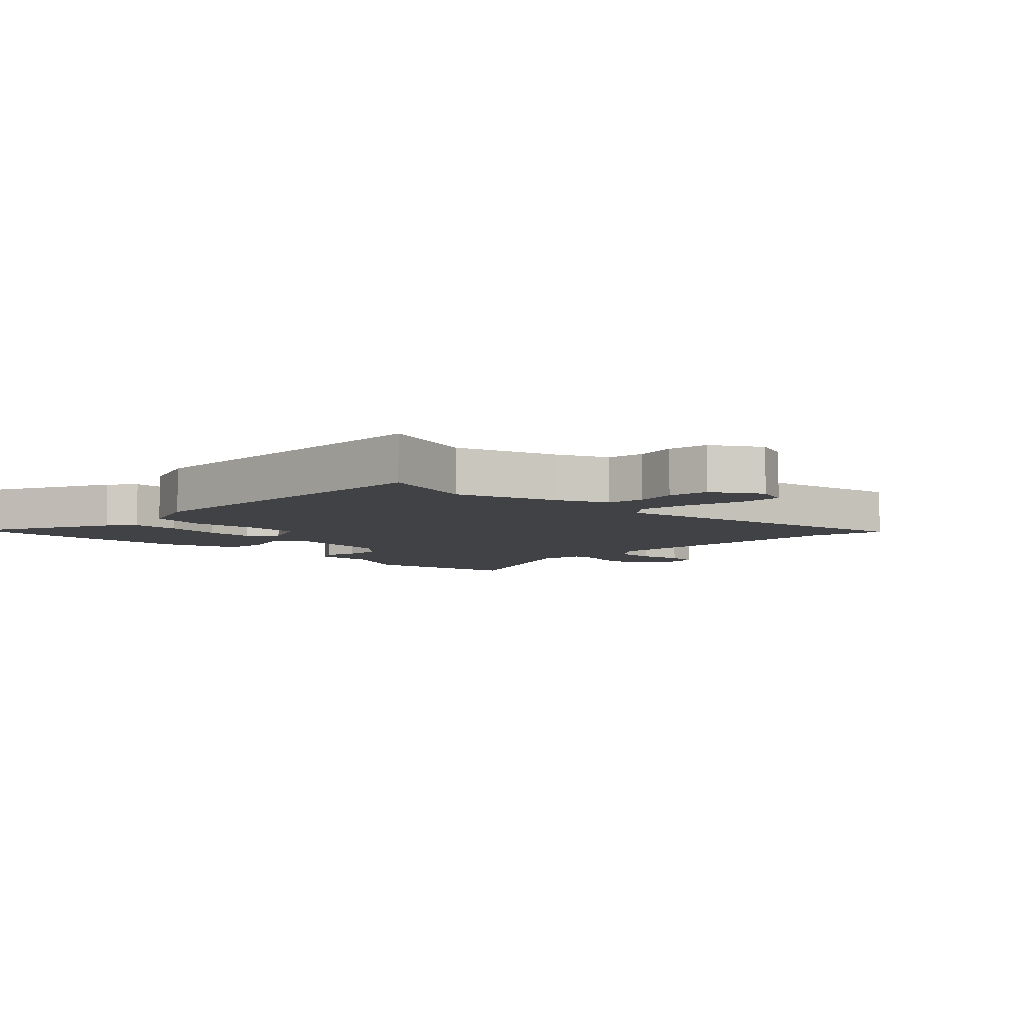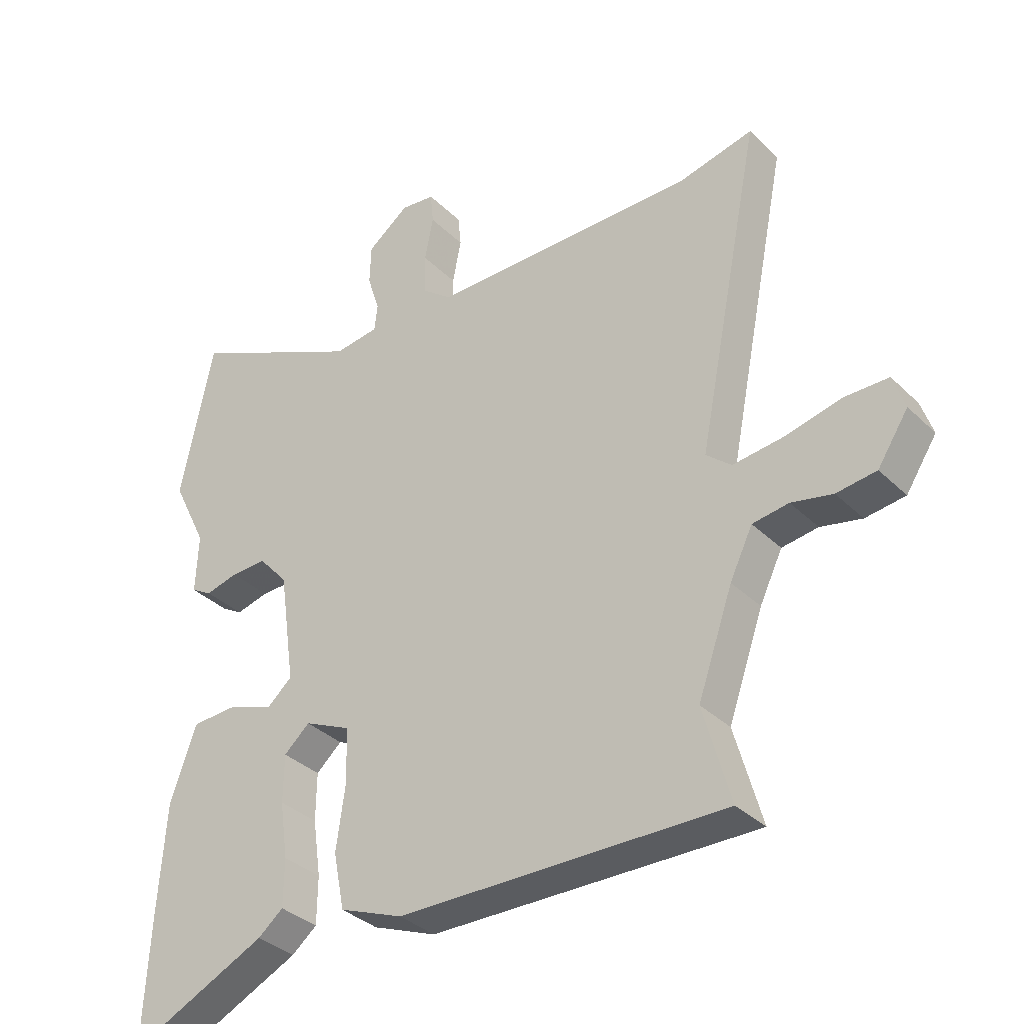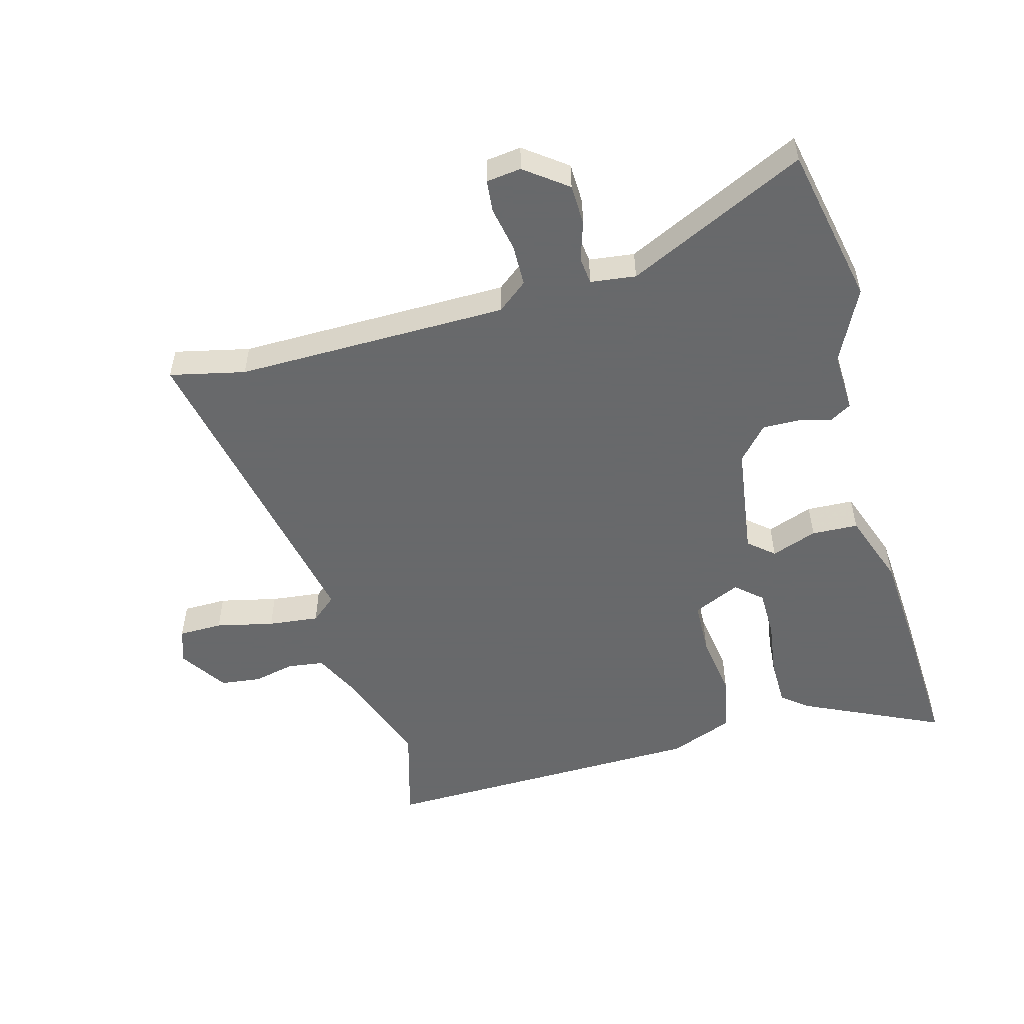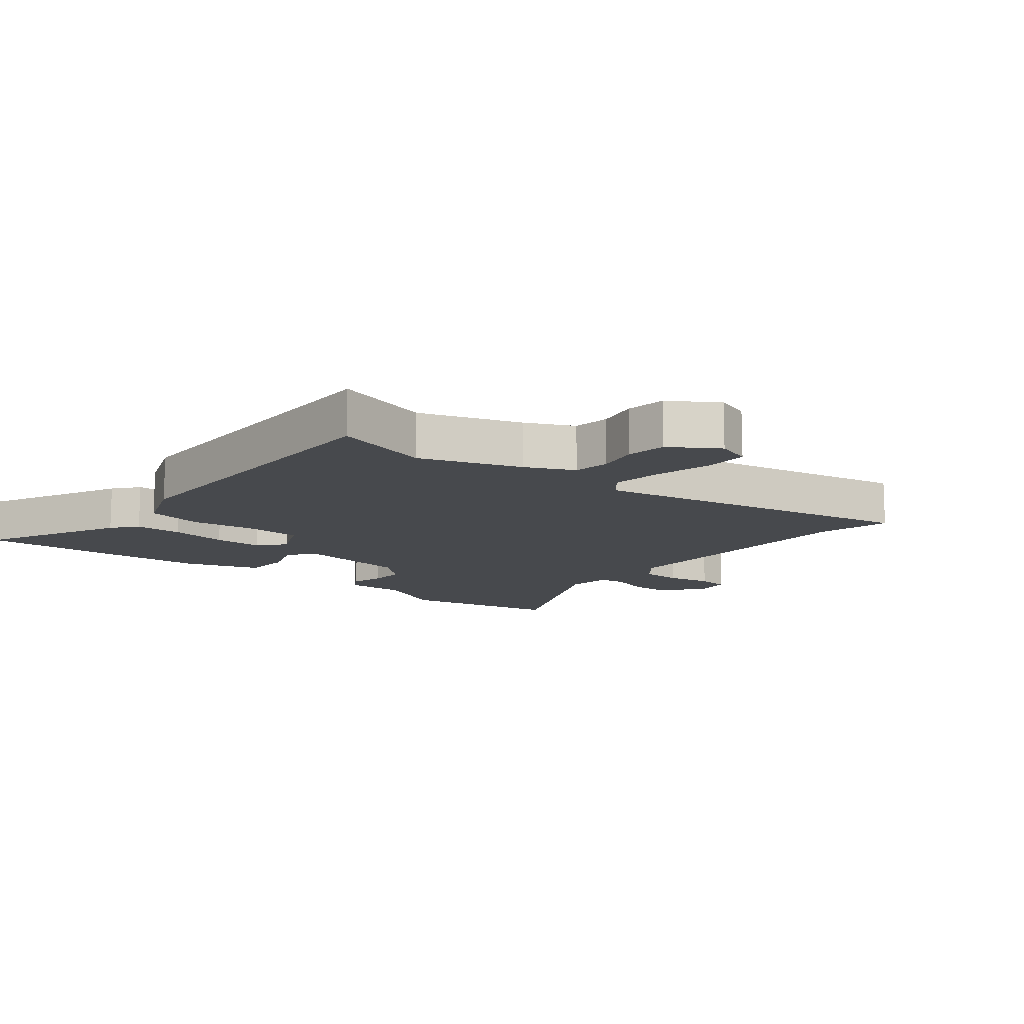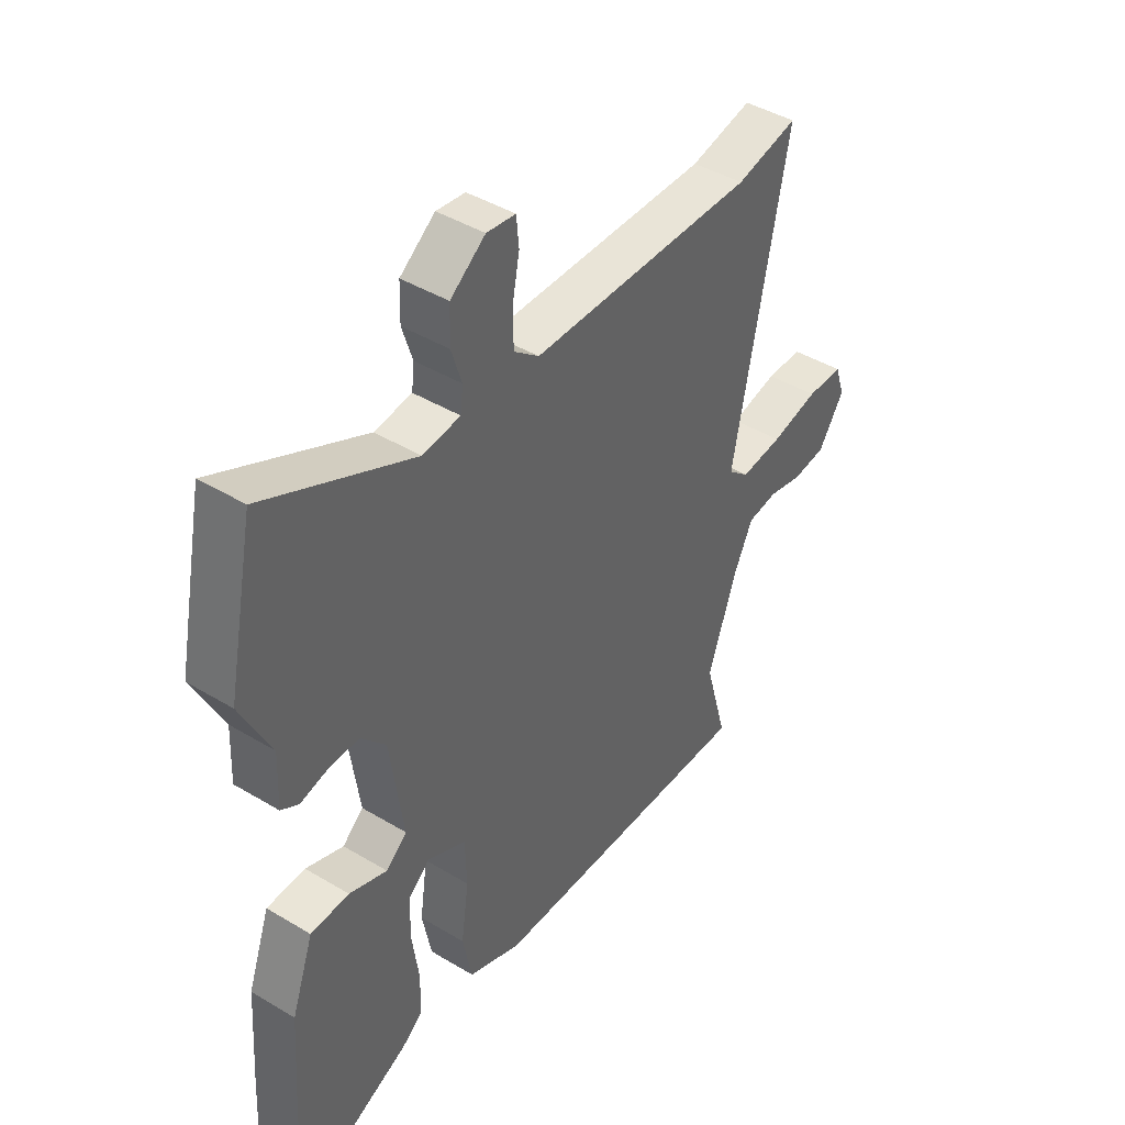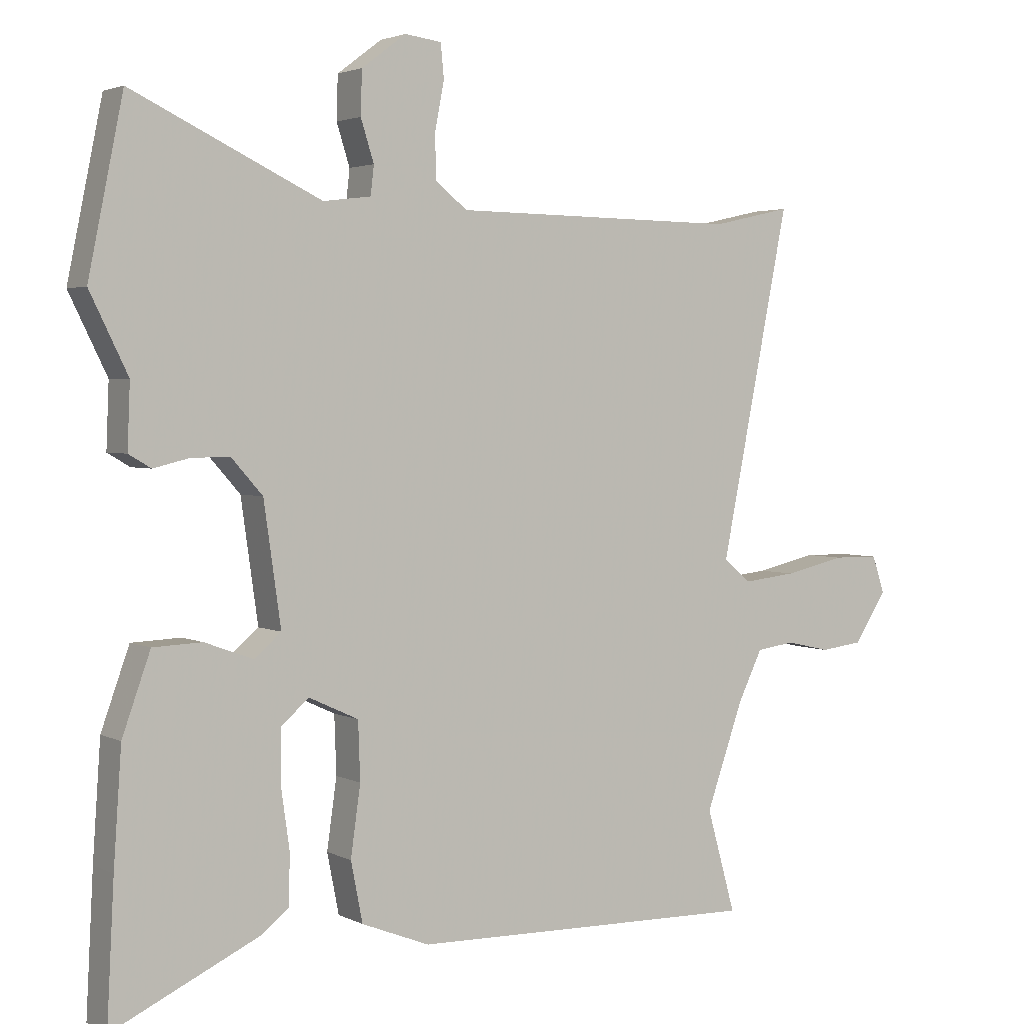
<metadata>
{"format":"obj","ext":"obj","renderer":"f3d","projection":"perspective","resolution":1024,"background":"white","views":[{"elev":-6.3,"azim":-135.8,"up":"+Y"},{"elev":-34.8,"azim":-141.8,"up":"+Z"},{"elev":-52.6,"azim":15.2,"up":"+Y"},{"elev":-12.2,"azim":-129.5,"up":"+Y"},{"elev":43.2,"azim":125.5,"up":"+Z"},{"elev":2.9,"azim":148.1,"up":"+Z"}]}
</metadata>
<code>
v -0.511 0.07 -0.539
v -0.467 0.07 -0.382
v -0.524 0.07 -0.221
v -0.561 0.07 -0.145
v -0.62 0.07 -0.137
v -0.687 0.07 -0.152
v -0.752 0.07 -0.144
v -0.802 0.07 -0.068
v -0.783 0.07 -0.011
v -0.712 0.07 -0.01
v -0.619 0.07 -0.031
v -0.537 0.07 -0.04
v -0.496 0.07 -0.005
v -0.602 0.07 0.523
v -0.481 0.07 0.496
v -0.042 0.07 0.501
v 0.007 0.07 0.54
v 0.008 0.07 0.607
v -0.006 0.07 0.679
v -0.001 0.07 0.731
v 0.055 0.07 0.738
v 0.123 0.07 0.687
v 0.125 0.07 0.621
v 0.105 0.07 0.558
v 0.11 0.07 0.514
v 0.183 0.07 0.505
v 0.471 0.07 0.642
v 0.524 0.07 0.383
v 0.466 0.07 0.265
v 0.47 0.07 0.168
v 0.436 0.07 0.148
v 0.382 0.07 0.161
v 0.323 0.07 0.162
v 0.275 0.07 0.108
v 0.249 0.07 -0.075
v 0.29 0.07 -0.11
v 0.364 0.07 -0.083
v 0.439 0.07 -0.086
v 0.482 0.07 -0.206
v 0.494 0.07 -0.379
v 0.505 0.07 -0.589
v 0.28 0.07 -0.484
v 0.239 0.07 -0.451
v 0.238 0.07 -0.374
v 0.251 0.07 -0.282
v 0.25 0.07 -0.204
v 0.208 0.07 -0.167
v 0.132 0.07 -0.202
v 0.129 0.07 -0.29
v 0.144 0.07 -0.396
v 0.126 0.07 -0.487
v 0.022 0.07 -0.528
v -0.511 0 -0.539
v -0.467 0 -0.382
v -0.524 0 -0.221
v -0.561 0 -0.145
v -0.62 0 -0.137
v -0.687 0 -0.152
v -0.752 0 -0.144
v -0.802 0 -0.068
v -0.783 0 -0.011
v -0.712 0 -0.01
v -0.619 0 -0.031
v -0.537 0 -0.04
v -0.496 0 -0.005
v -0.602 0 0.523
v -0.481 0 0.496
v -0.042 0 0.501
v 0.007 0 0.54
v 0.008 0 0.607
v -0.006 0 0.679
v -0.001 0 0.731
v 0.055 0 0.738
v 0.123 0 0.687
v 0.125 0 0.621
v 0.105 0 0.558
v 0.11 0 0.514
v 0.183 0 0.505
v 0.471 0 0.642
v 0.524 0 0.383
v 0.466 0 0.265
v 0.47 0 0.168
v 0.436 0 0.148
v 0.382 0 0.161
v 0.323 0 0.162
v 0.275 0 0.108
v 0.249 0 -0.075
v 0.29 0 -0.11
v 0.364 0 -0.083
v 0.439 0 -0.086
v 0.482 0 -0.206
v 0.494 0 -0.379
v 0.505 0 -0.589
v 0.28 0 -0.484
v 0.239 0 -0.451
v 0.238 0 -0.374
v 0.251 0 -0.282
v 0.25 0 -0.204
v 0.208 0 -0.167
v 0.132 0 -0.202
v 0.129 0 -0.29
v 0.144 0 -0.396
v 0.126 0 -0.487
v 0.022 0 -0.528
f 52 1 2
f 51 52 2
f 50 51 2
f 49 50 2
f 48 49 2 3
f 47 48 3 4
f 43 44 45
f 42 43 45
f 41 42 45
f 40 41 45
f 39 40 45
f 38 39 45
f 37 38 45
f 36 37 45
f 35 36 45 46
f 29 30 31 32
f 29 32 33
f 28 29 33
f 27 28 33
f 26 27 33
f 25 26 33 34
f 22 23 24
f 21 22 24
f 20 21 24
f 19 20 24
f 18 19 24
f 17 18 24 25
f 25 34 35
f 17 25 35
f 16 17 35
f 13 14 15
f 9 10 11
f 8 9 11
f 7 8 11
f 6 7 11
f 5 6 11
f 5 11 12
f 4 5 12
f 47 4 12
f 35 46 47
f 16 35 47
f 15 16 47
f 13 15 47
f 12 13 47
f 54 53 104
f 54 104 103
f 54 103 102
f 54 102 101
f 55 54 101 100
f 56 55 100 99
f 97 96 95
f 97 95 94
f 97 94 93
f 97 93 92
f 97 92 91
f 97 91 90
f 97 90 89
f 97 89 88
f 98 97 88 87
f 84 83 82 81
f 85 84 81
f 85 81 80
f 85 80 79
f 85 79 78
f 86 85 78 77
f 76 75 74
f 76 74 73
f 76 73 72
f 76 72 71
f 76 71 70
f 77 76 70 69
f 87 86 77
f 87 77 69
f 87 69 68
f 67 66 65
f 63 62 61
f 63 61 60
f 63 60 59
f 63 59 58
f 63 58 57
f 64 63 57
f 64 57 56
f 64 56 99
f 99 98 87
f 99 87 68
f 99 68 67
f 99 67 65
f 99 65 64
f 1 53 54 2
f 2 54 55 3
f 3 55 56 4
f 4 56 57 5
f 5 57 58 6
f 6 58 59 7
f 7 59 60 8
f 8 60 61 9
f 9 61 62 10
f 10 62 63 11
f 11 63 64 12
f 12 64 65 13
f 13 65 66 14
f 14 66 67 15
f 15 67 68 16
f 16 68 69 17
f 17 69 70 18
f 18 70 71 19
f 19 71 72 20
f 20 72 73 21
f 21 73 74 22
f 22 74 75 23
f 23 75 76 24
f 24 76 77 25
f 25 77 78 26
f 26 78 79 27
f 27 79 80 28
f 28 80 81 29
f 29 81 82 30
f 30 82 83 31
f 31 83 84 32
f 32 84 85 33
f 33 85 86 34
f 34 86 87 35
f 35 87 88 36
f 36 88 89 37
f 37 89 90 38
f 38 90 91 39
f 39 91 92 40
f 40 92 93 41
f 41 93 94 42
f 42 94 95 43
f 43 95 96 44
f 44 96 97 45
f 45 97 98 46
f 46 98 99 47
f 47 99 100 48
f 48 100 101 49
f 49 101 102 50
f 50 102 103 51
f 51 103 104 52
f 52 104 53 1

</code>
